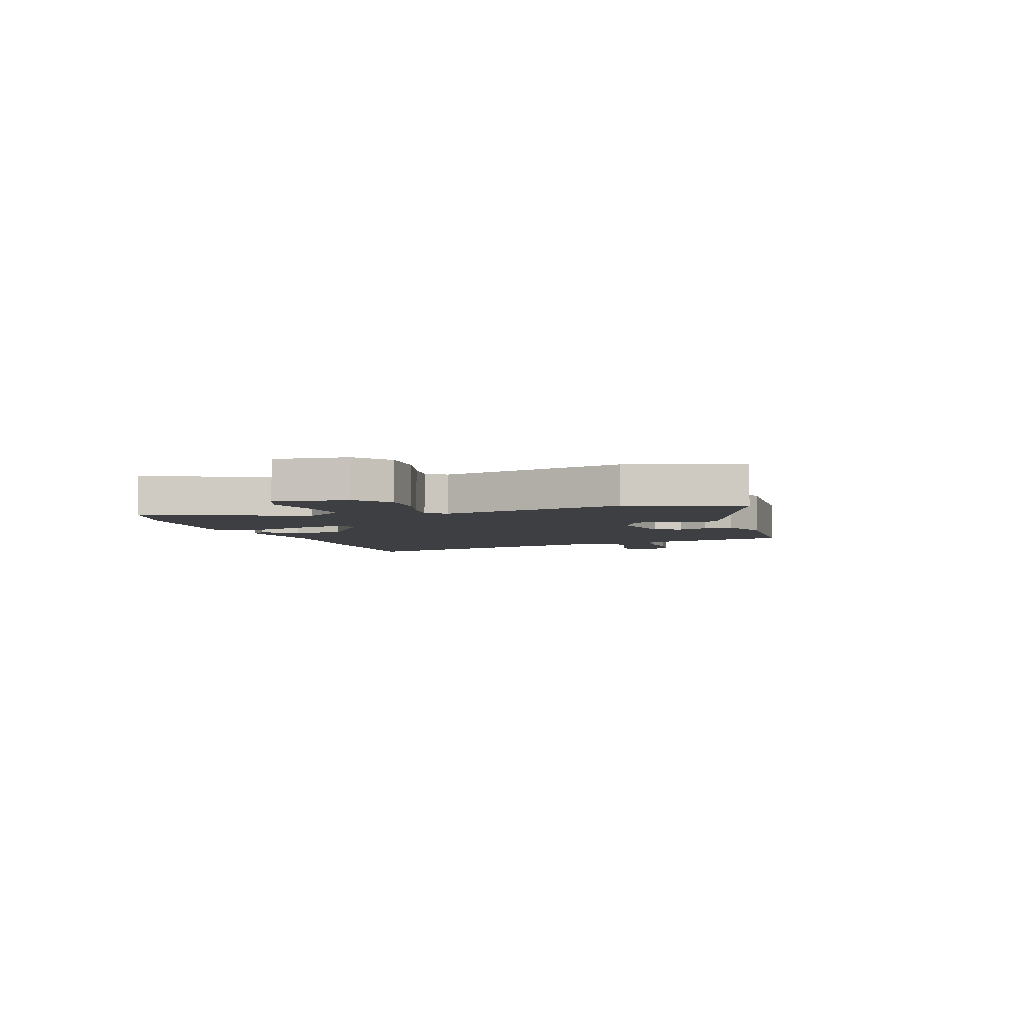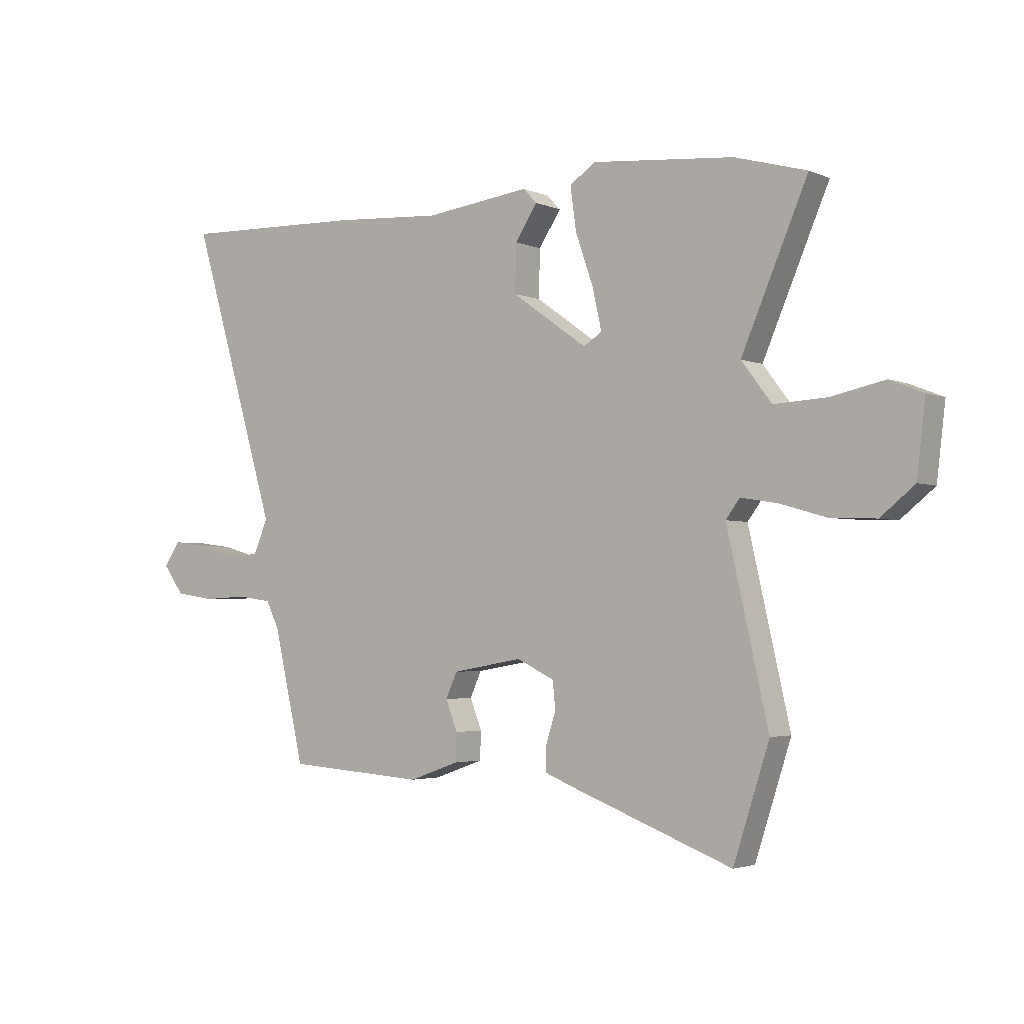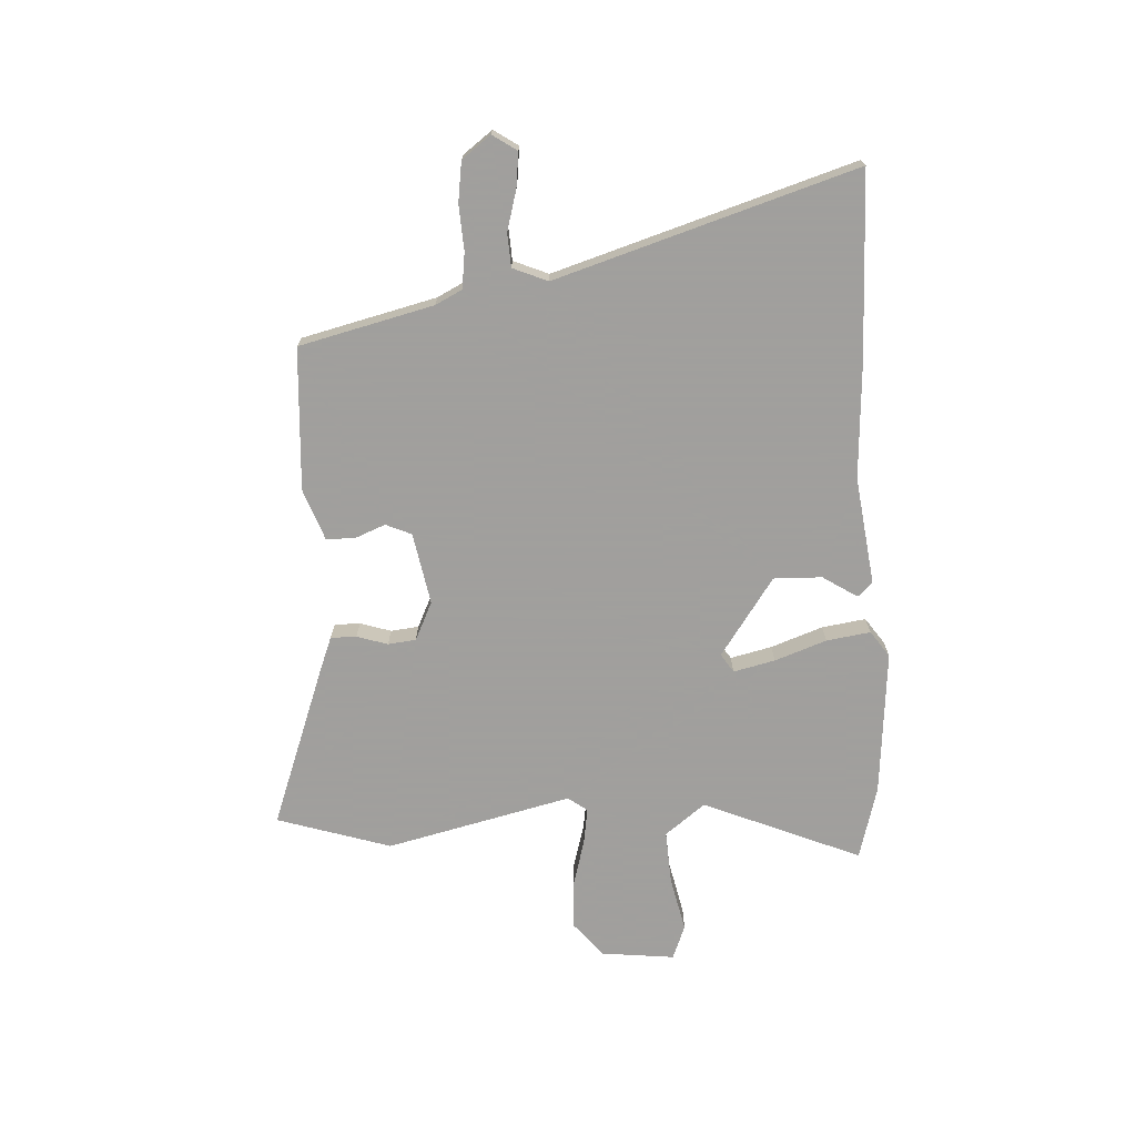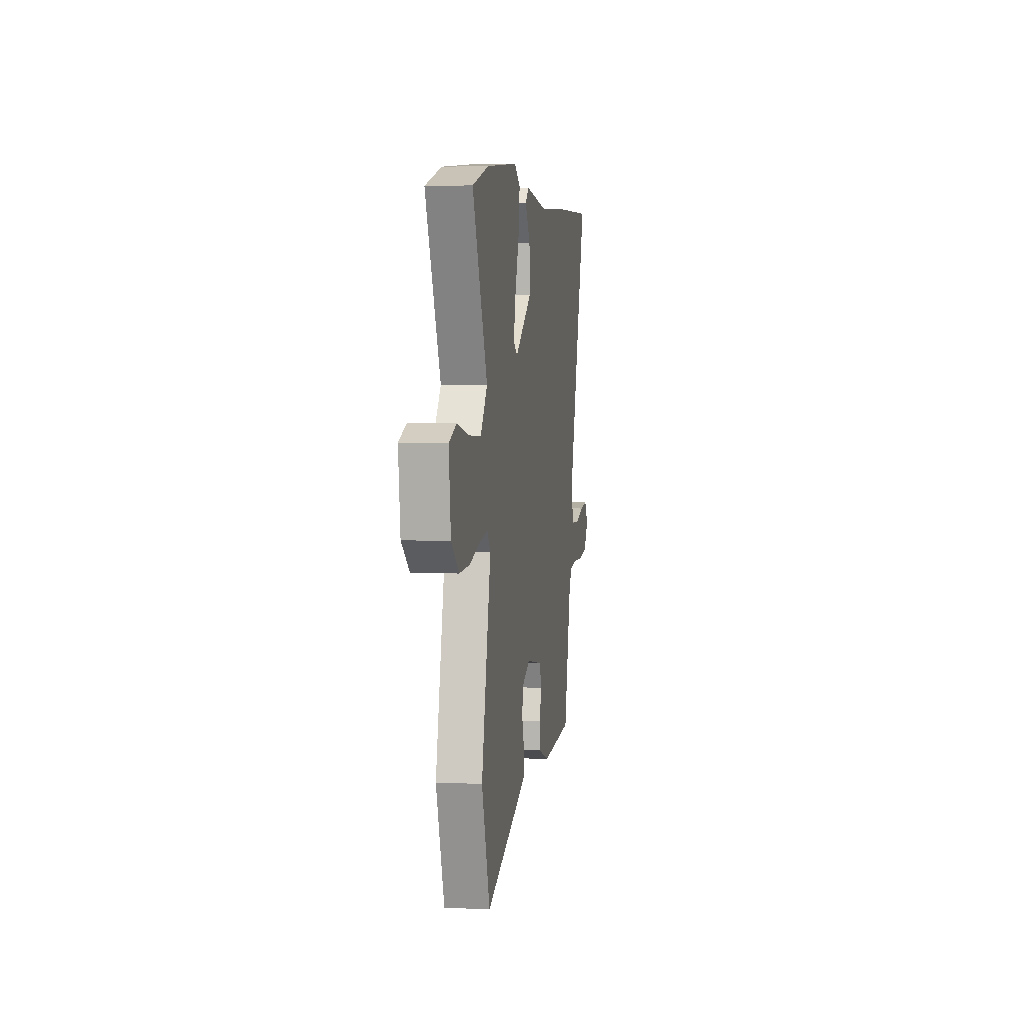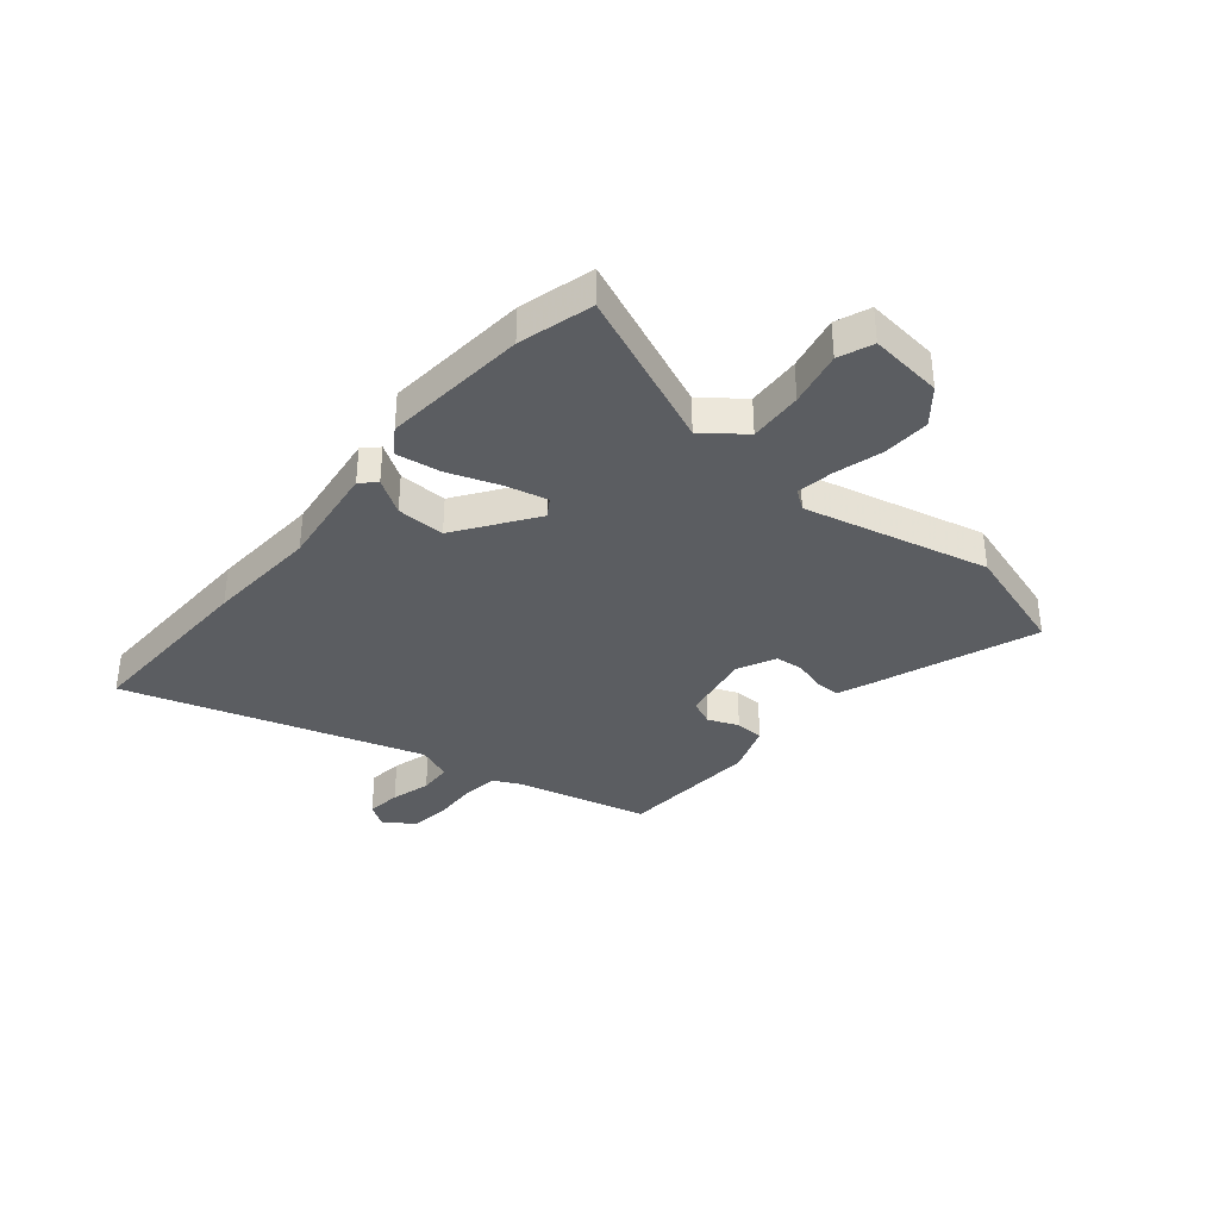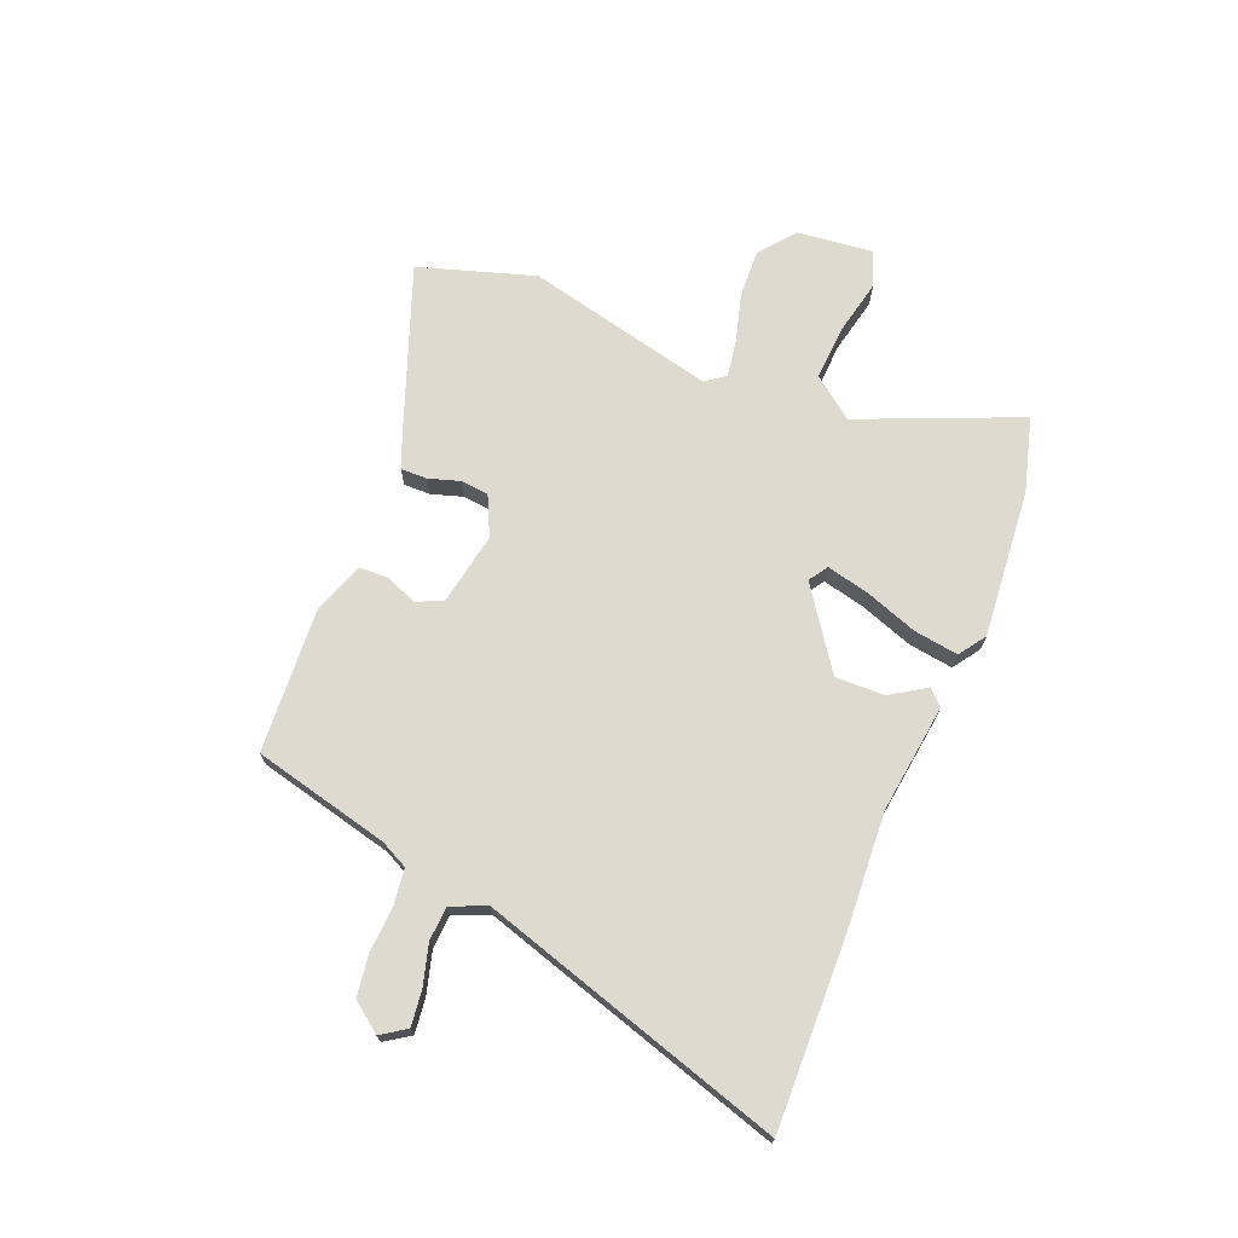
<metadata>
{"format":"obj","ext":"obj","renderer":"f3d","projection":"perspective","resolution":1024,"background":"white","views":[{"elev":-4.3,"azim":108.6,"up":"+Y"},{"elev":-3.0,"azim":35.7,"up":"+Z"},{"elev":-71.5,"azim":-86.4,"up":"+Y"},{"elev":4.3,"azim":98.8,"up":"+Z"},{"elev":-35.4,"azim":50.6,"up":"+Y"},{"elev":71.0,"azim":-67.4,"up":"+Y"}]}
</metadata>
<code>
v 0.53 0.07 -0.408
v 0.463 0.07 -0.615
v 0.167 0.07 -0.503
v 0.107 0.07 -0.479
v 0.108 0.07 -0.432
v 0.126 0.07 -0.376
v 0.121 0.07 -0.325
v 0.051 0.07 -0.291
v -0.08 0.07 -0.314
v -0.101 0.07 -0.361
v -0.079 0.07 -0.417
v -0.081 0.07 -0.469
v -0.174 0.07 -0.502
v -0.433 0.07 -0.484
v -0.49 0.07 -0.239
v -0.514 0.07 -0.19
v -0.579 0.07 -0.181
v -0.661 0.07 -0.185
v -0.734 0.07 -0.174
v -0.773 0.07 -0.121
v -0.743 0.07 -0.077
v -0.68 0.07 -0.085
v -0.607 0.07 -0.106
v -0.546 0.07 -0.103
v -0.519 0.07 -0.04
v -0.682 0.07 0.506
v -0.341 0.07 0.495
v -0.134 0.07 0.481
v 0.062 0.07 0.505
v 0.088 0.07 0.478
v 0.047 0.07 0.415
v 0.044 0.07 0.327
v 0.185 0.07 0.227
v 0.219 0.07 0.249
v 0.202 0.07 0.325
v 0.169 0.07 0.42
v 0.158 0.07 0.5
v 0.206 0.07 0.533
v 0.471 0.07 0.508
v 0.605 0.07 0.47
v 0.482 0.07 0.184
v 0.538 0.07 0.11
v 0.636 0.07 0.115
v 0.736 0.07 0.136
v 0.798 0.07 0.111
v 0.782 0.07 -0.023
v 0.719 0.07 -0.074
v 0.633 0.07 -0.07
v 0.546 0.07 -0.045
v 0.479 0.07 -0.034
v 0.453 0.07 -0.069
v 0.53 0 -0.408
v 0.463 0 -0.615
v 0.167 0 -0.503
v 0.107 0 -0.479
v 0.108 0 -0.432
v 0.126 0 -0.376
v 0.121 0 -0.325
v 0.051 0 -0.291
v -0.08 0 -0.314
v -0.101 0 -0.361
v -0.079 0 -0.417
v -0.081 0 -0.469
v -0.174 0 -0.502
v -0.433 0 -0.484
v -0.49 0 -0.239
v -0.514 0 -0.19
v -0.579 0 -0.181
v -0.661 0 -0.185
v -0.734 0 -0.174
v -0.773 0 -0.121
v -0.743 0 -0.077
v -0.68 0 -0.085
v -0.607 0 -0.106
v -0.546 0 -0.103
v -0.519 0 -0.04
v -0.682 0 0.506
v -0.341 0 0.495
v -0.134 0 0.481
v 0.062 0 0.505
v 0.088 0 0.478
v 0.047 0 0.415
v 0.044 0 0.327
v 0.185 0 0.227
v 0.219 0 0.249
v 0.202 0 0.325
v 0.169 0 0.42
v 0.158 0 0.5
v 0.206 0 0.533
v 0.471 0 0.508
v 0.605 0 0.47
v 0.482 0 0.184
v 0.538 0 0.11
v 0.636 0 0.115
v 0.736 0 0.136
v 0.798 0 0.111
v 0.782 0 -0.023
v 0.719 0 -0.074
v 0.633 0 -0.07
v 0.546 0 -0.045
v 0.479 0 -0.034
v 0.453 0 -0.069
f 46 47 48 49
f 46 49 50
f 43 44 45 46
f 42 43 46 50
f 41 42 50 51
f 39 40 41
f 38 39 41 51
f 35 36 37 38
f 34 35 38 51
f 28 29 30 31
f 28 31 32
f 25 26 27 28
f 24 25 28 32
f 20 21 22 23
f 20 23 24
f 17 18 19 20
f 16 17 20 24
f 15 16 24 32
f 10 11 12 13
f 9 10 13 14
f 3 4 5 6
f 3 6 7
f 2 3 7
f 1 2 7
f 33 34 51 1
f 9 14 15 32
f 8 9 32 33
f 1 7 8 33
f 100 99 98 97
f 101 100 97
f 97 96 95 94
f 101 97 94 93
f 102 101 93 92
f 92 91 90
f 102 92 90 89
f 89 88 87 86
f 102 89 86 85
f 82 81 80 79
f 83 82 79
f 79 78 77 76
f 83 79 76 75
f 74 73 72 71
f 75 74 71
f 71 70 69 68
f 75 71 68 67
f 83 75 67 66
f 64 63 62 61
f 65 64 61 60
f 57 56 55 54
f 58 57 54
f 58 54 53
f 58 53 52
f 52 102 85 84
f 83 66 65 60
f 84 83 60 59
f 84 59 58 52
f 1 52 53 2
f 2 53 54 3
f 3 54 55 4
f 4 55 56 5
f 5 56 57 6
f 6 57 58 7
f 7 58 59 8
f 8 59 60 9
f 9 60 61 10
f 10 61 62 11
f 11 62 63 12
f 12 63 64 13
f 13 64 65 14
f 14 65 66 15
f 15 66 67 16
f 16 67 68 17
f 17 68 69 18
f 18 69 70 19
f 19 70 71 20
f 20 71 72 21
f 21 72 73 22
f 22 73 74 23
f 23 74 75 24
f 24 75 76 25
f 25 76 77 26
f 26 77 78 27
f 27 78 79 28
f 28 79 80 29
f 29 80 81 30
f 30 81 82 31
f 31 82 83 32
f 32 83 84 33
f 33 84 85 34
f 34 85 86 35
f 35 86 87 36
f 36 87 88 37
f 37 88 89 38
f 38 89 90 39
f 39 90 91 40
f 40 91 92 41
f 41 92 93 42
f 42 93 94 43
f 43 94 95 44
f 44 95 96 45
f 45 96 97 46
f 46 97 98 47
f 47 98 99 48
f 48 99 100 49
f 49 100 101 50
f 50 101 102 51
f 51 102 52 1

</code>
